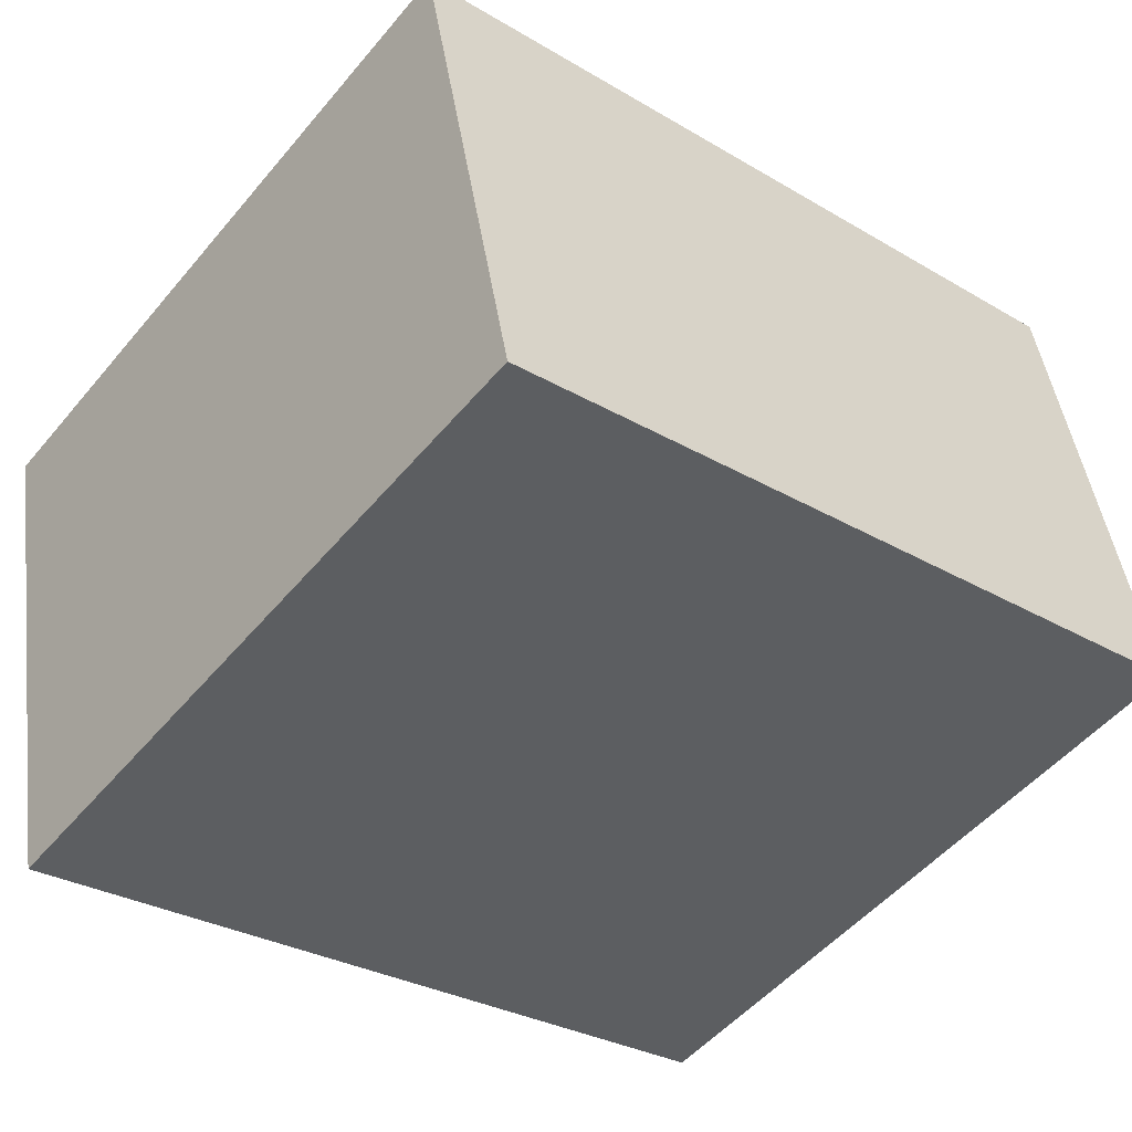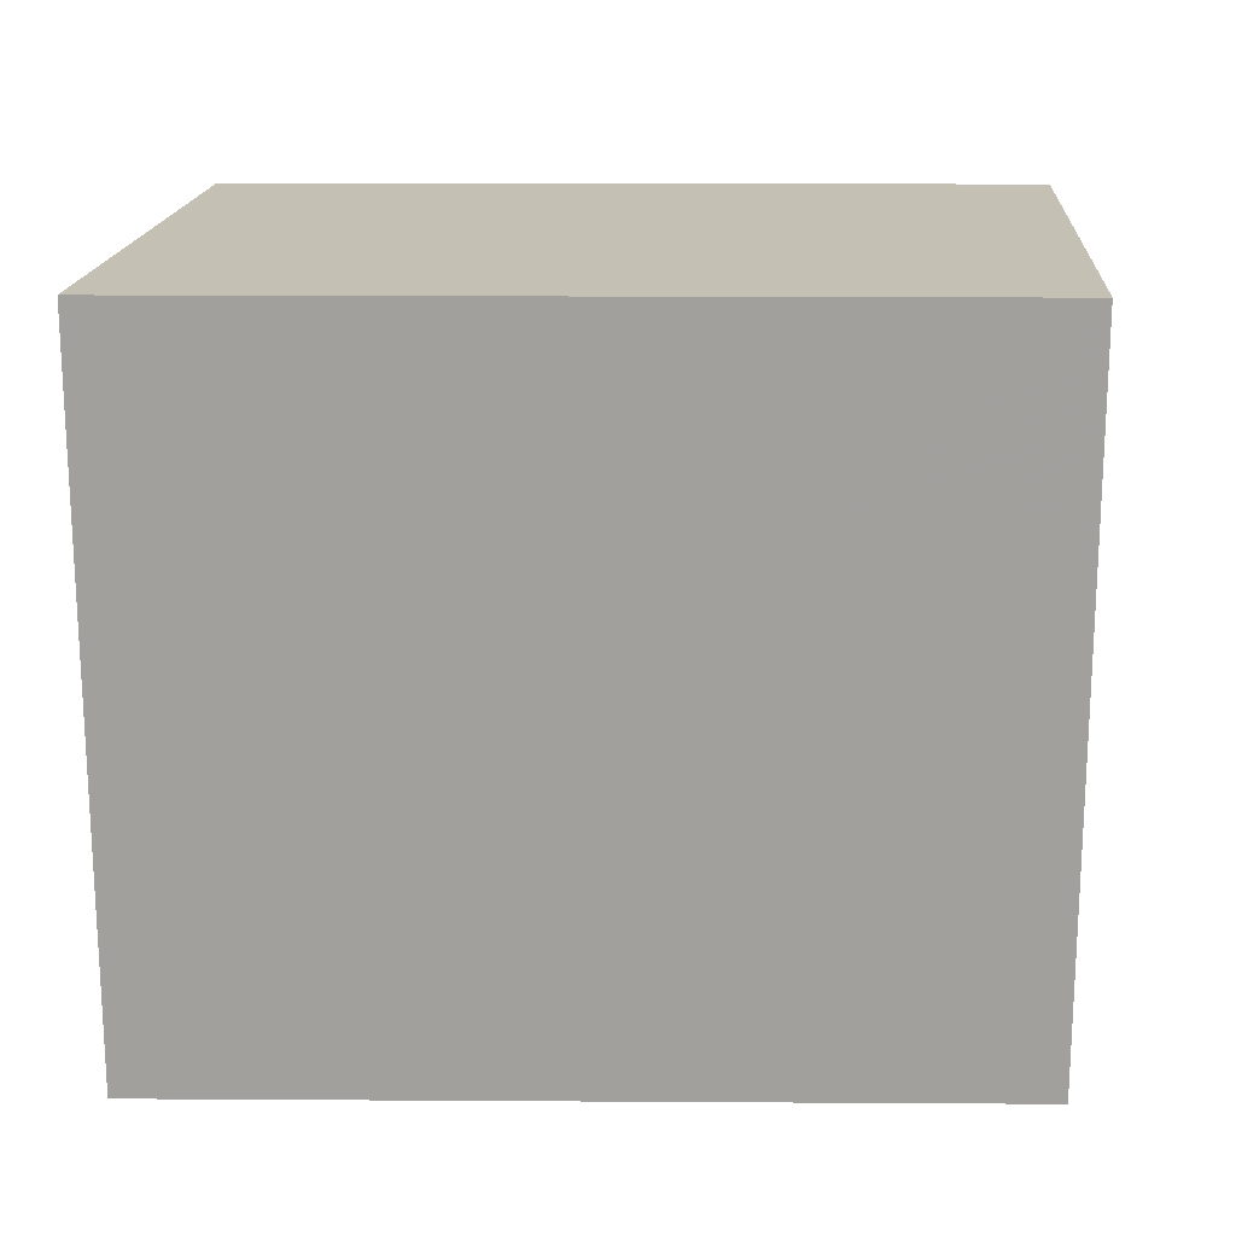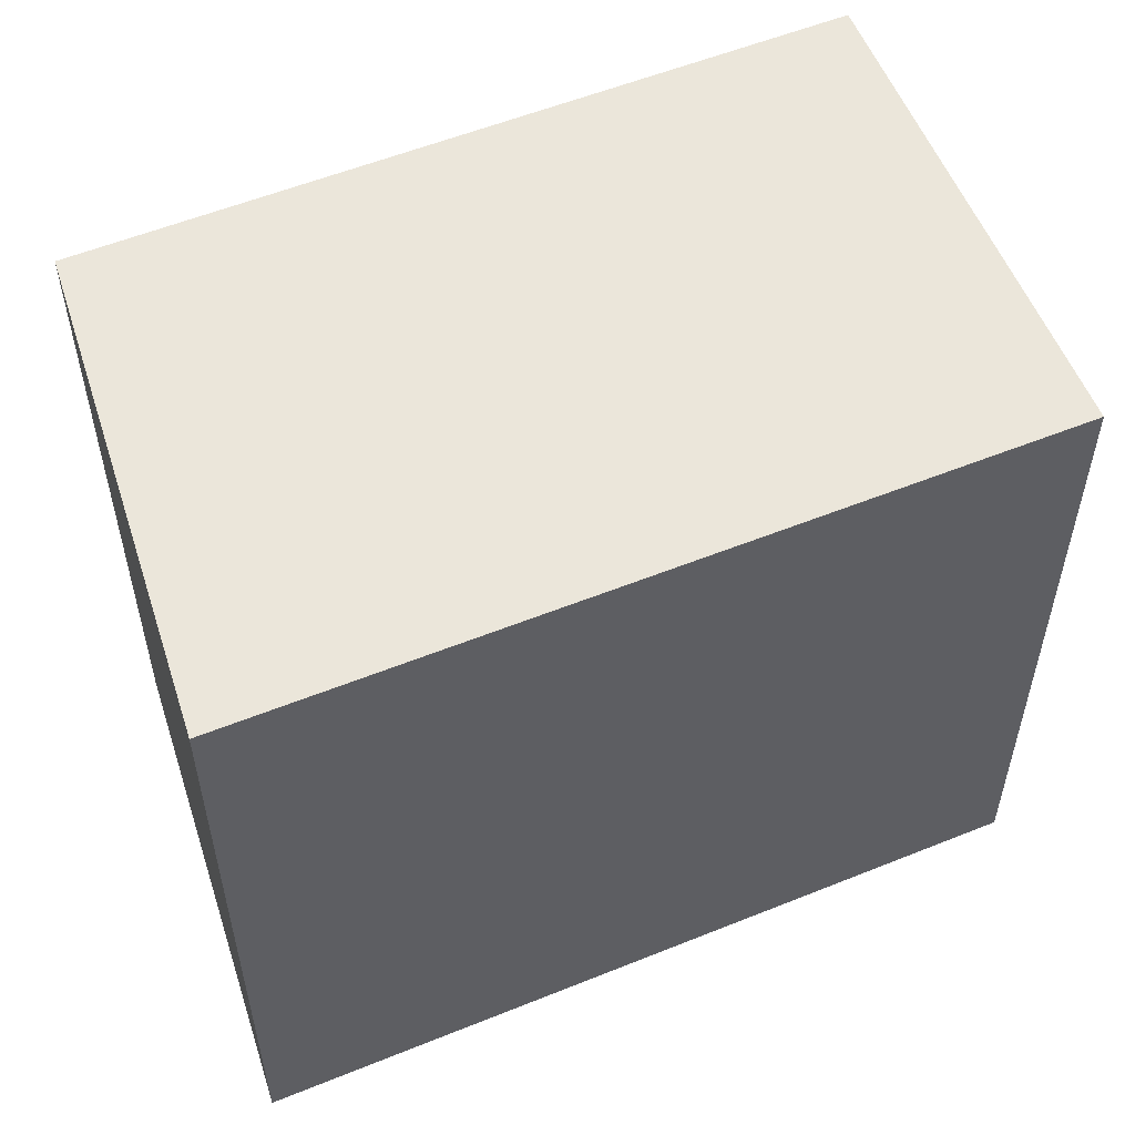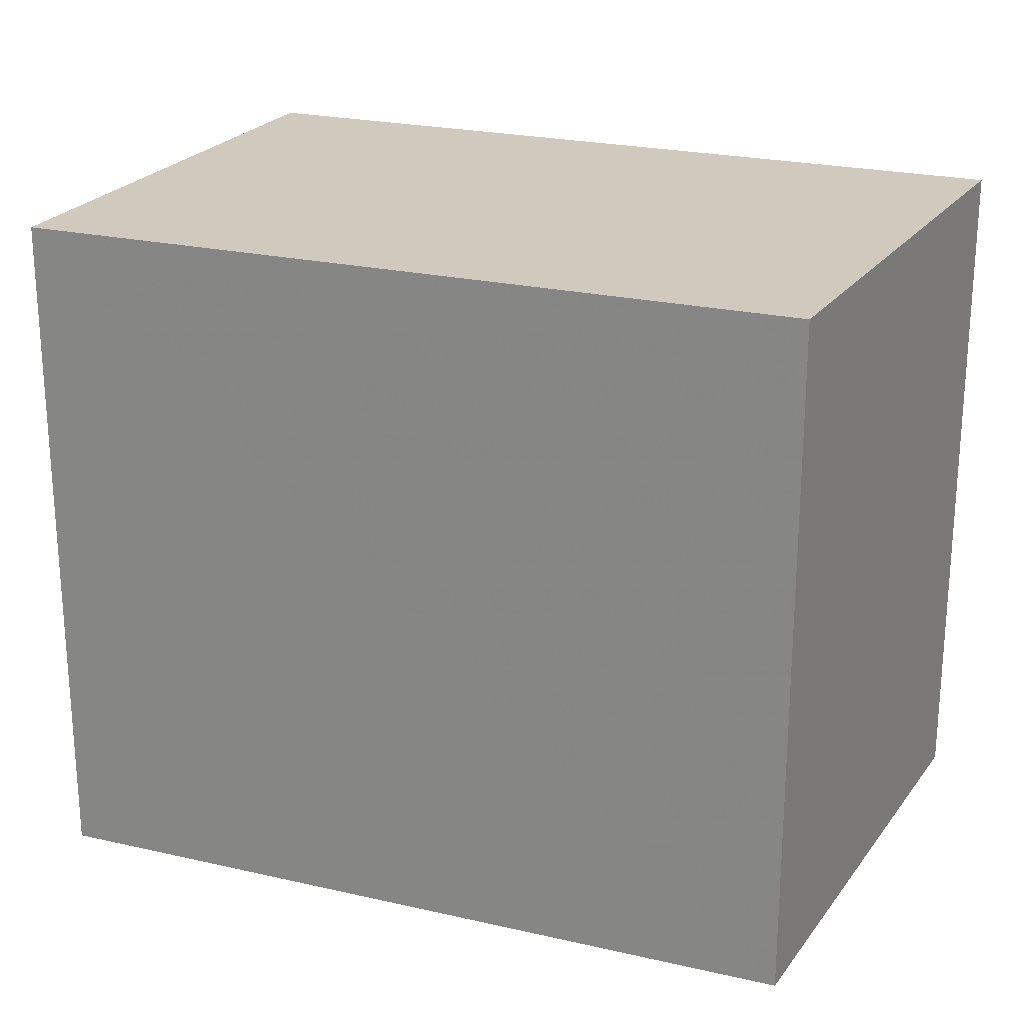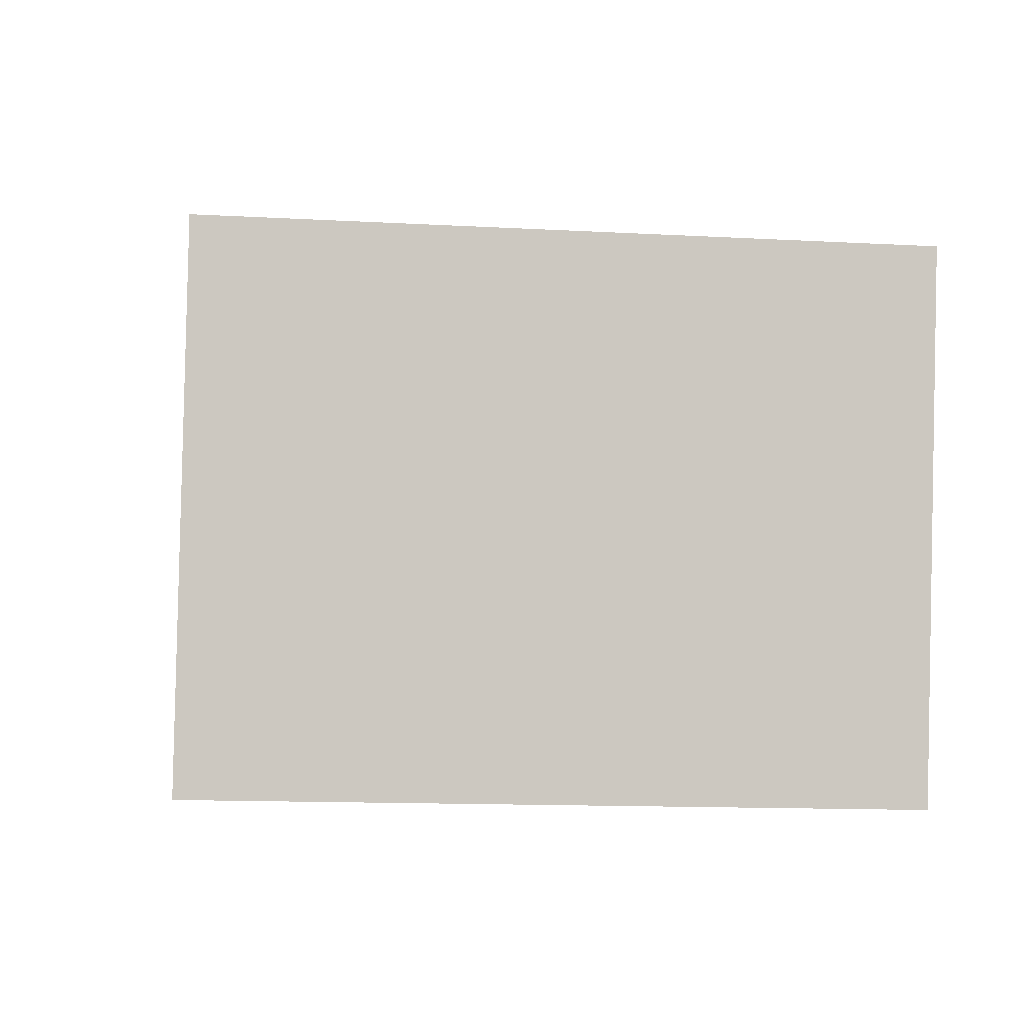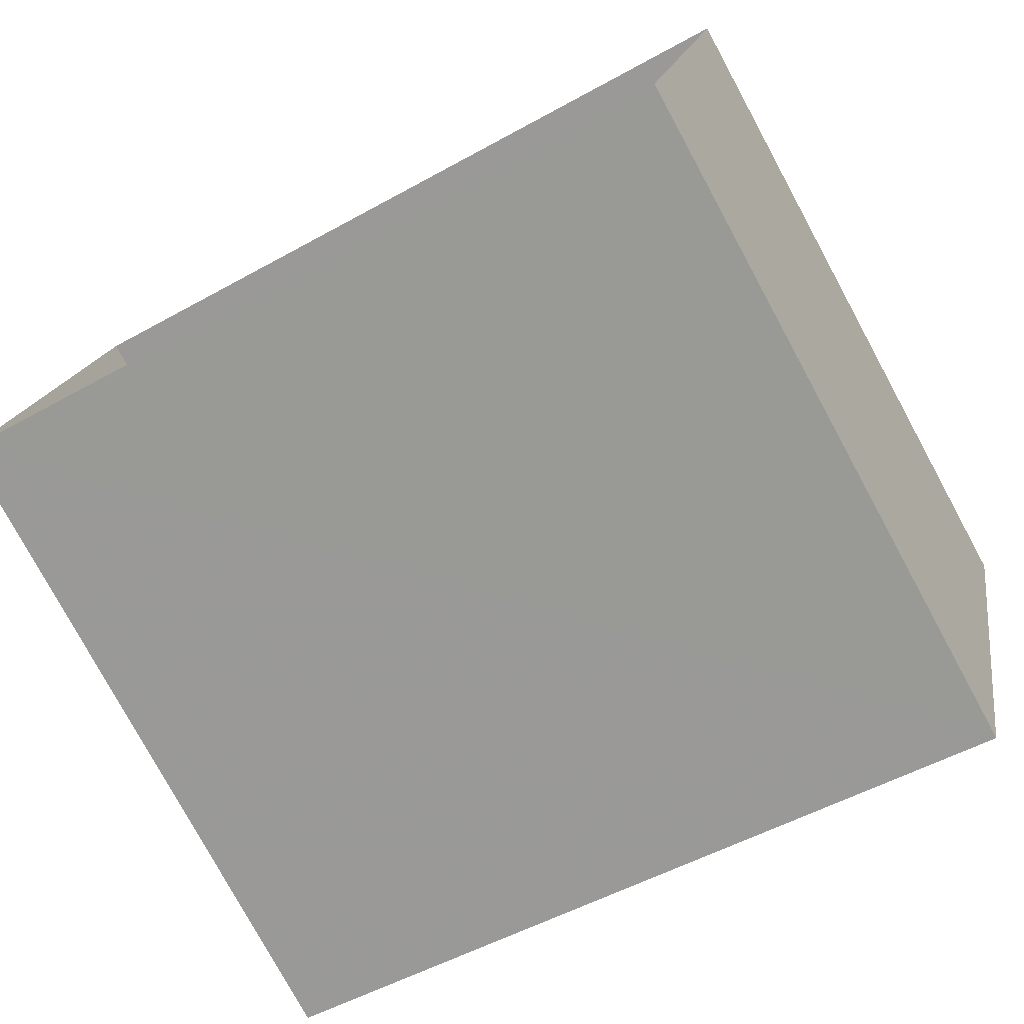
<metadata>
{"format":"obj","ext":"obj","renderer":"f3d","projection":"perspective","resolution":1024,"background":"white","views":[{"elev":-51.4,"azim":-38.6,"up":"+Y"},{"elev":18.2,"azim":-166.0,"up":"+Z"},{"elev":54.8,"azim":170.2,"up":"+Z"},{"elev":23.1,"azim":35.1,"up":"+Z"},{"elev":-13.3,"azim":-97.1,"up":"+Y"},{"elev":-78.3,"azim":-151.5,"up":"+Y"}]}
</metadata>
<code>
v 1.24e+04 -1.499e+04 20.93
v 1.24e+04 -1.499e+04 20.93
v 1.24e+04 -1.5e+04 20.93
v 1.24e+04 -1.499e+04 20.93
v 1.24e+04 -1.499e+04 26.23
v 1.24e+04 -1.499e+04 26.23
v 1.24e+04 -1.5e+04 26.23
v 1.24e+04 -1.499e+04 26.23
f 1 2 3
f 1 4 2
f 5 6 7
f 5 8 6
f 6 1 3
f 7 6 3
f 6 4 1
f 6 8 4
f 8 2 4
f 8 5 2
f 7 3 2
f 5 7 2

</code>
